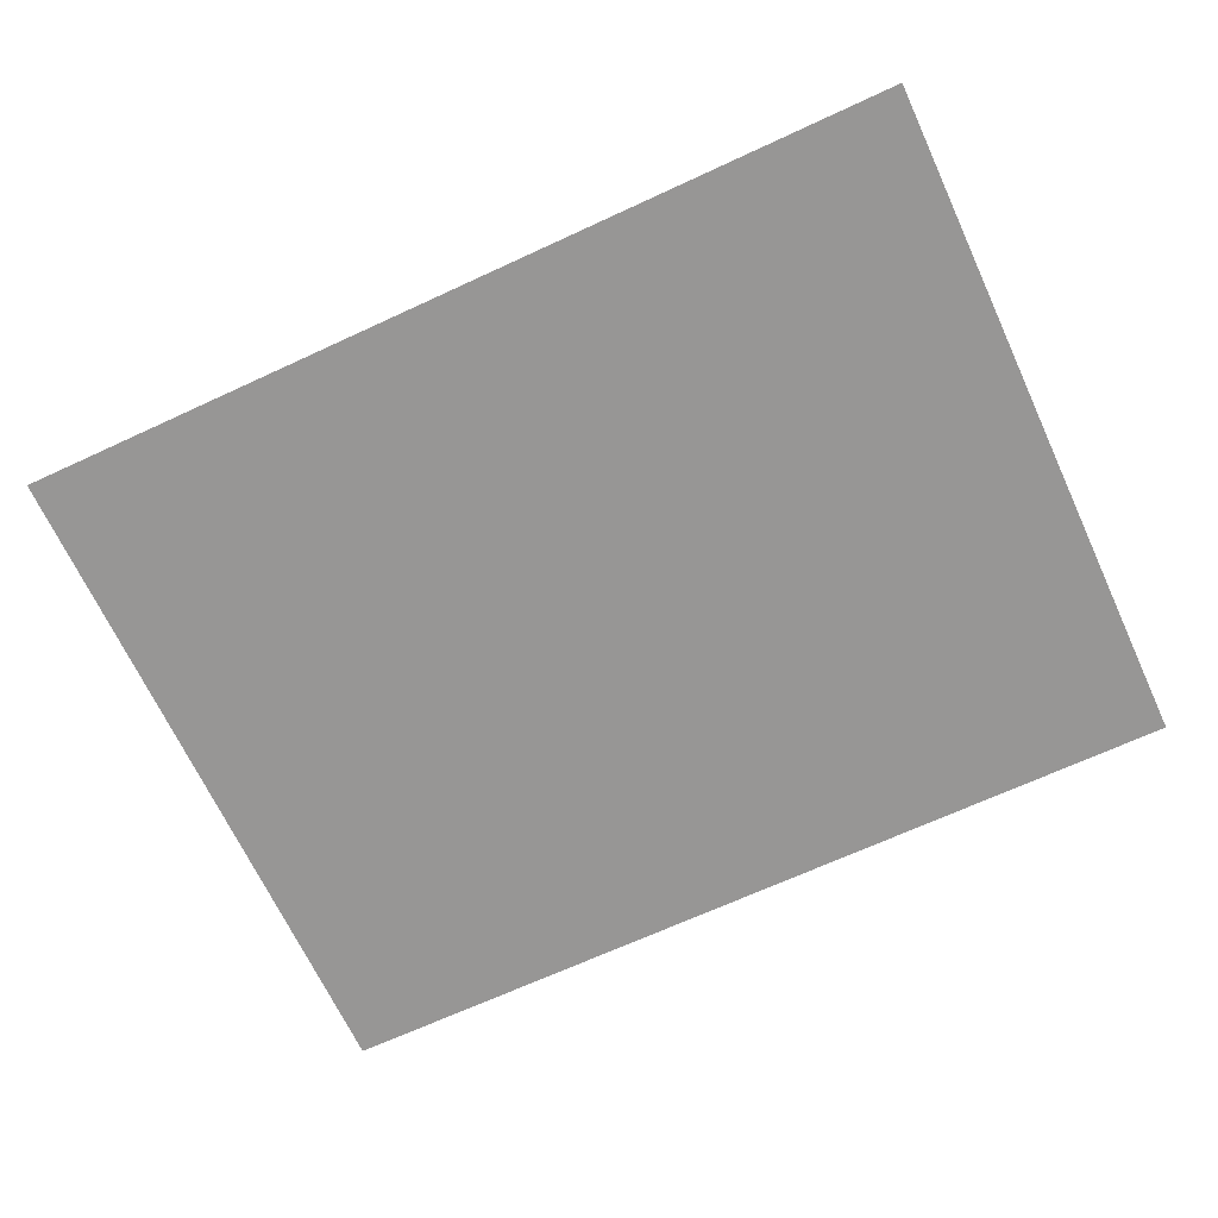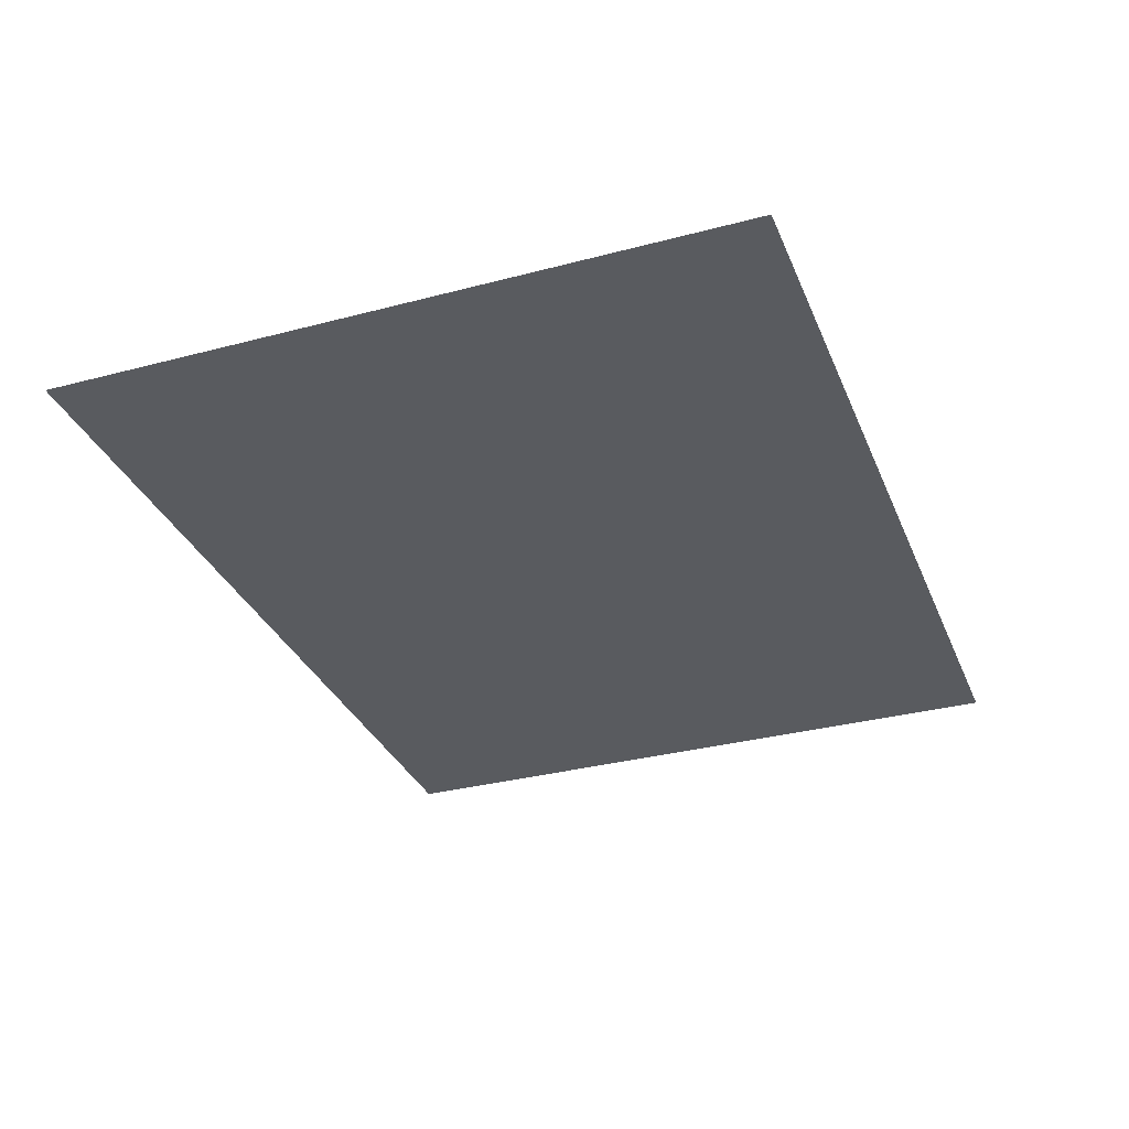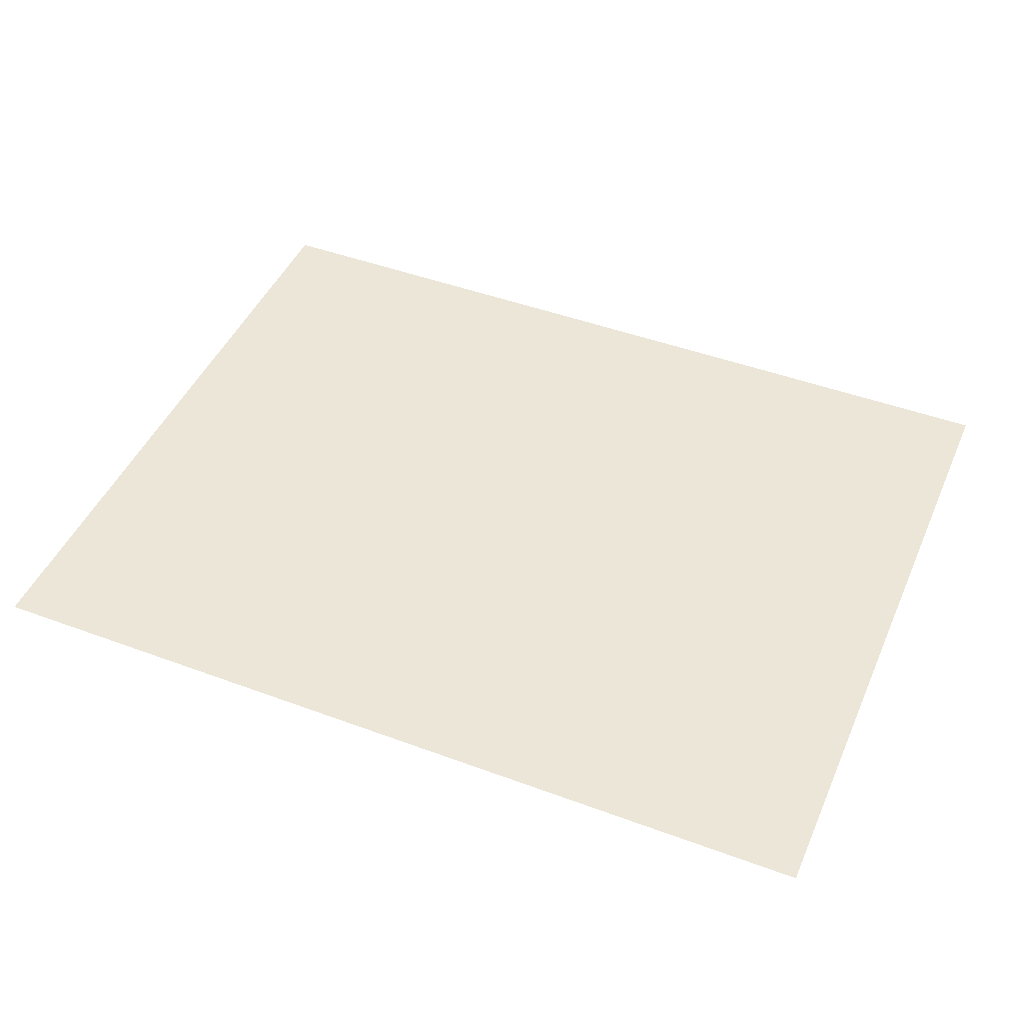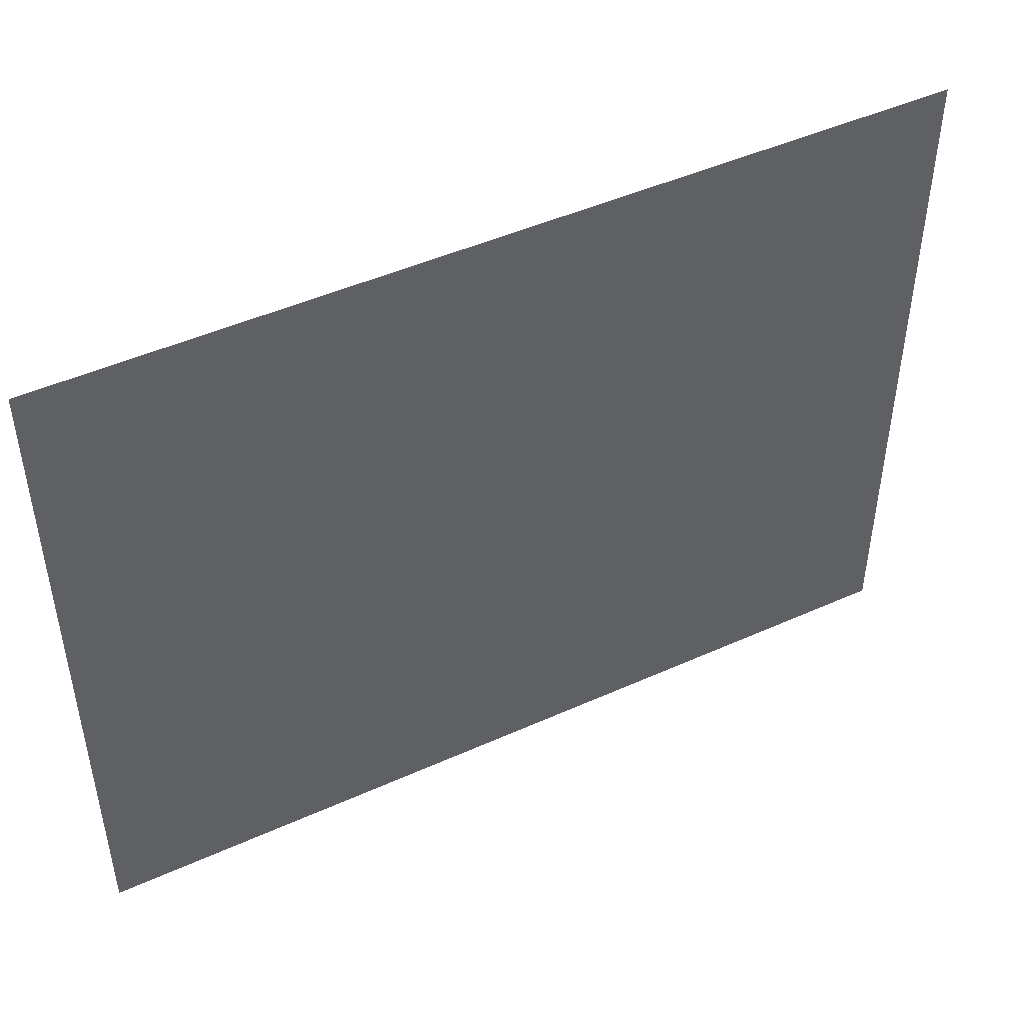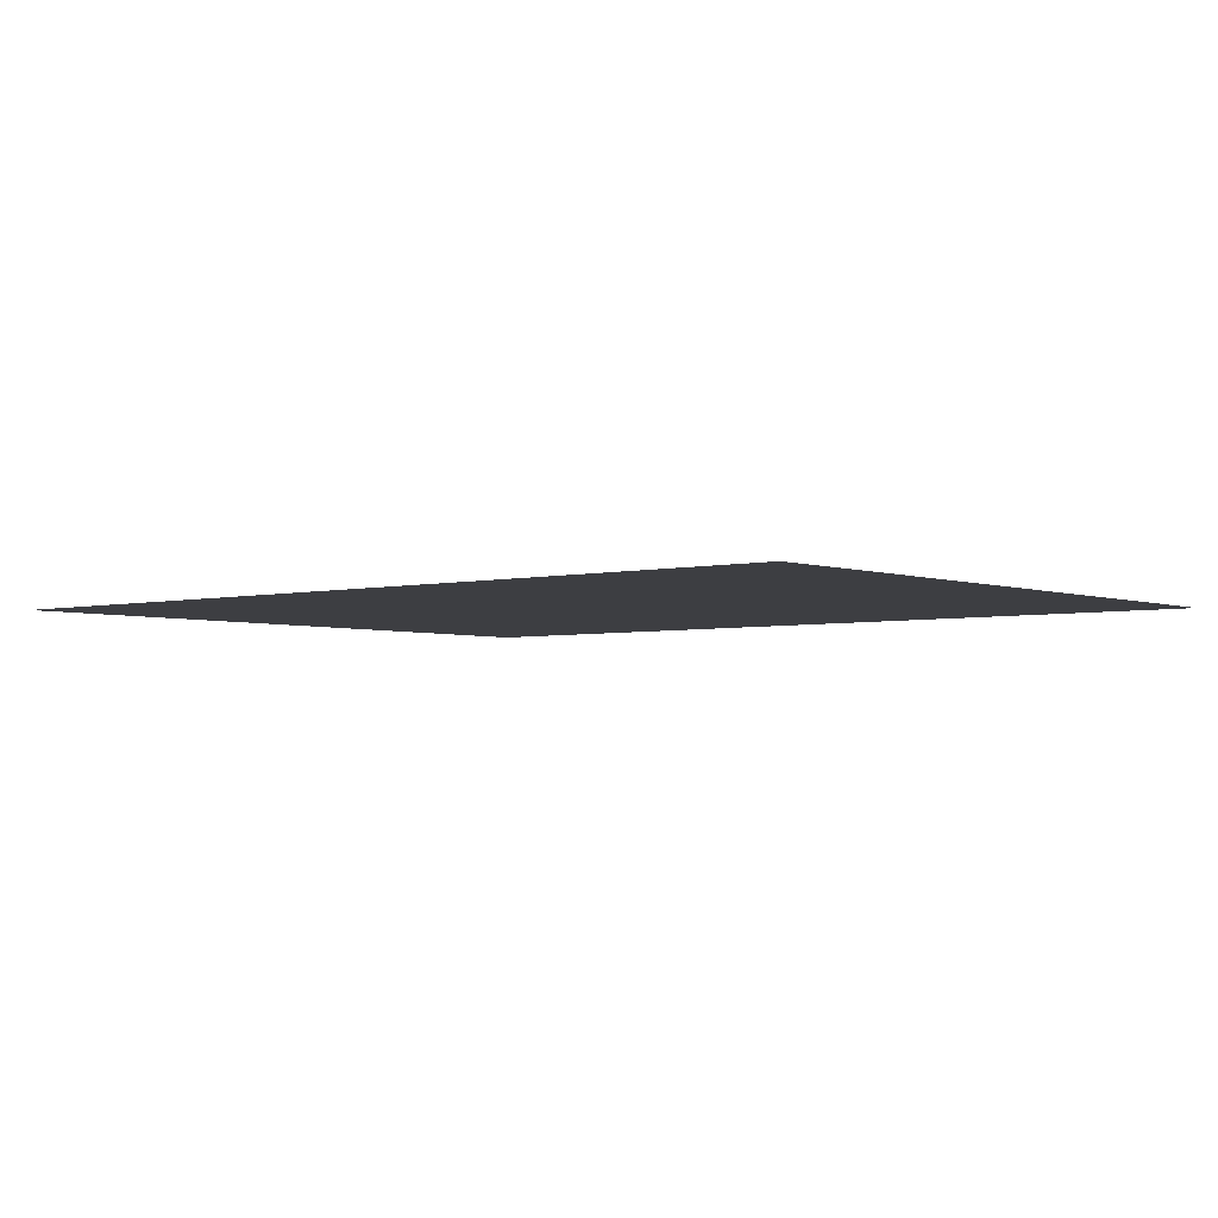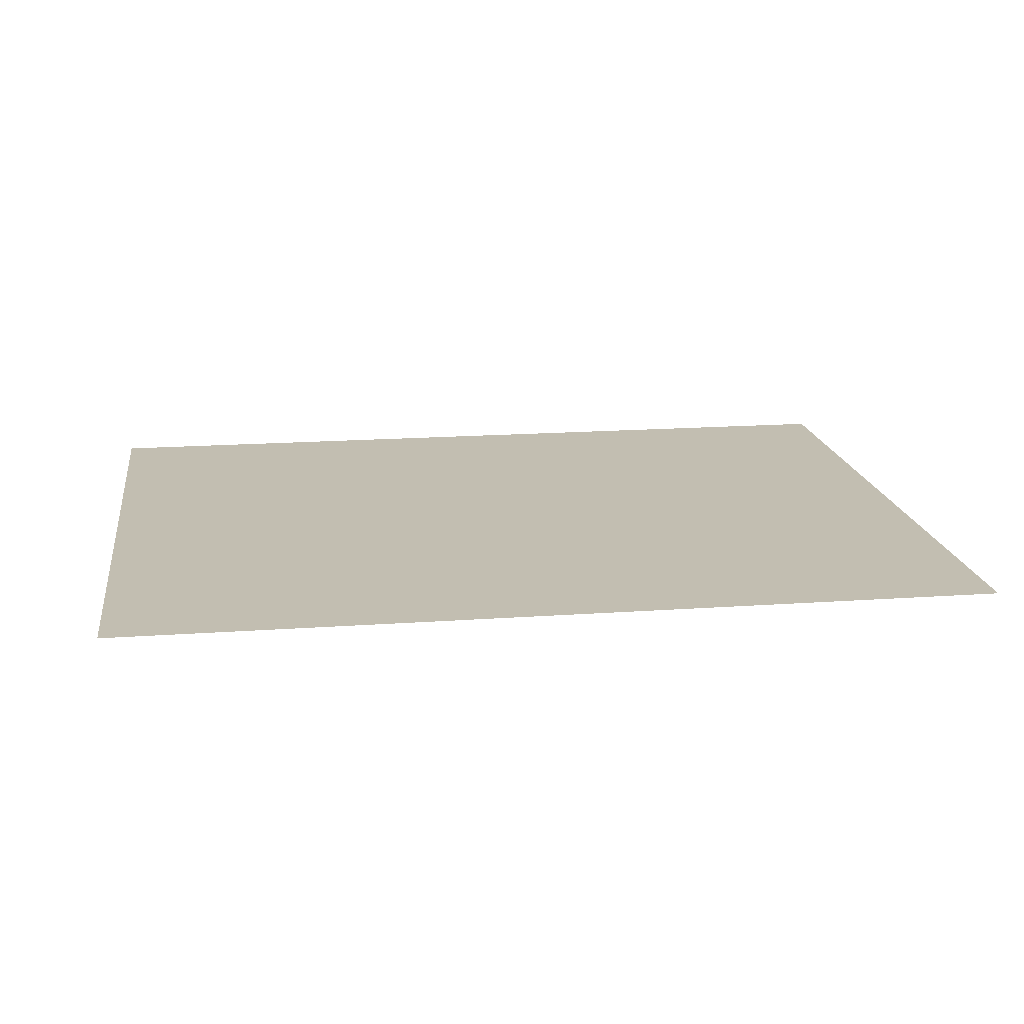
<metadata>
{"format":"obj","ext":"obj","renderer":"f3d","projection":"perspective","resolution":1024,"background":"white","views":[{"elev":-67.8,"azim":24.9,"up":"+Y"},{"elev":-32.5,"azim":110.2,"up":"+Y"},{"elev":46.1,"azim":23.0,"up":"+Y"},{"elev":46.8,"azim":-27.1,"up":"+Z"},{"elev":-3.6,"azim":39.5,"up":"+Y"},{"elev":17.1,"azim":-8.2,"up":"+Y"}]}
</metadata>
<code>
v -0.1387 0.002202 -0.1077
v 0.1387 0.002202 -0.1077
v 0.1387 0.002202 0.1077
v -0.1387 0.002202 0.1077
g Paper_02_5727_42
f 1 3 2
f 1 4 3

</code>
